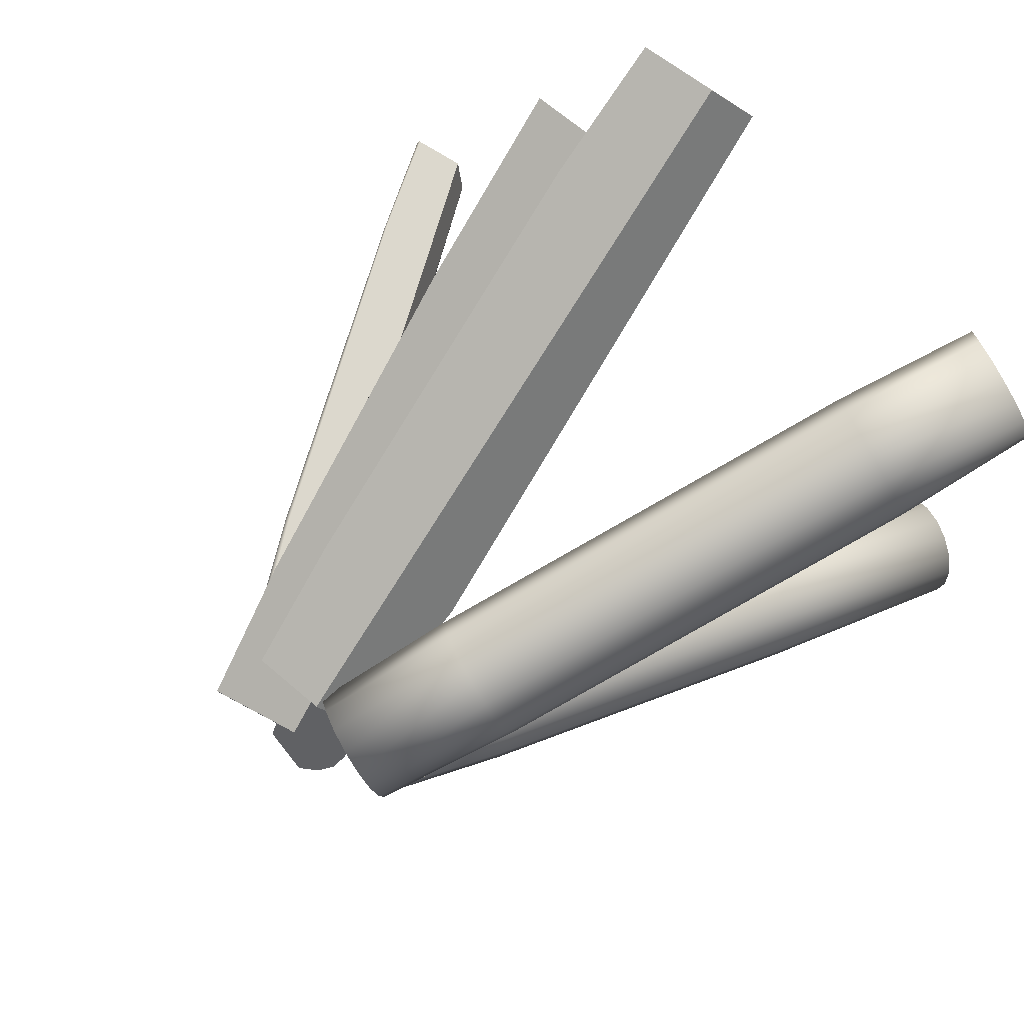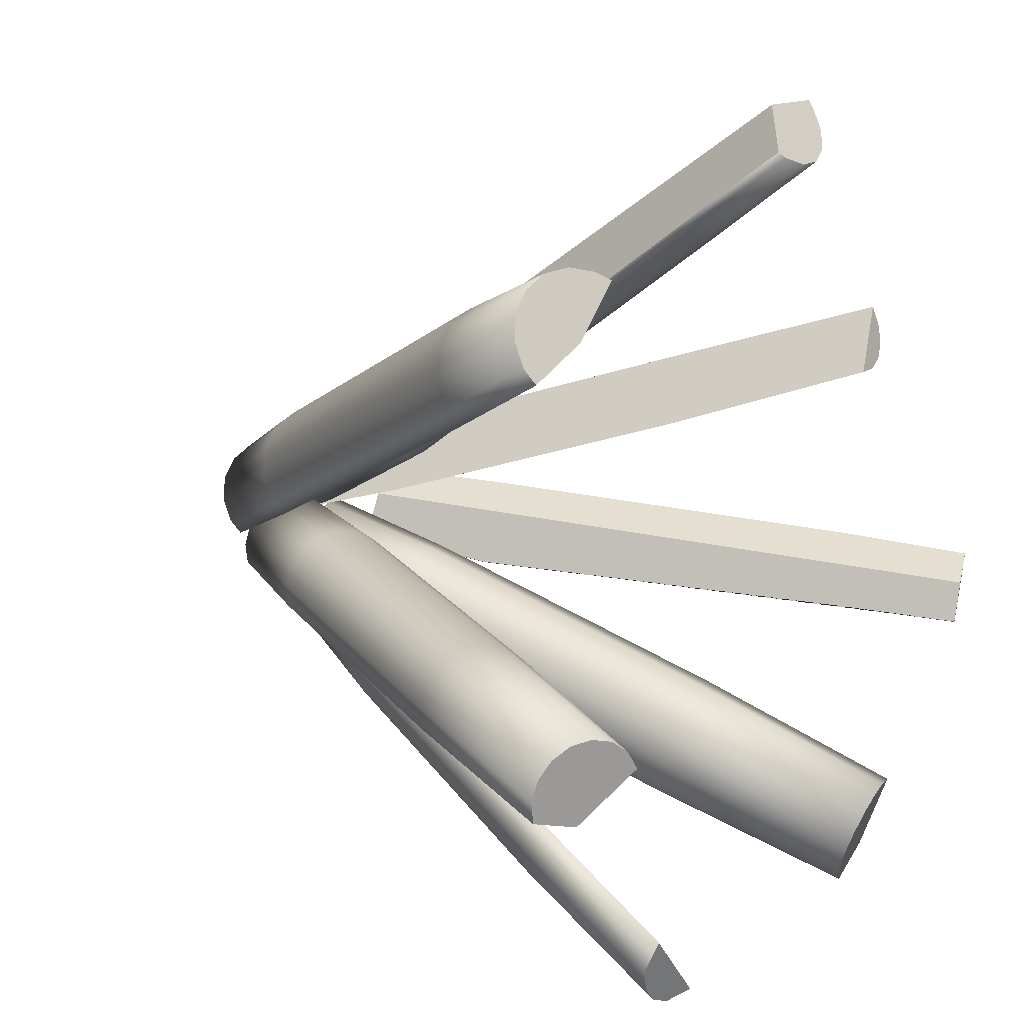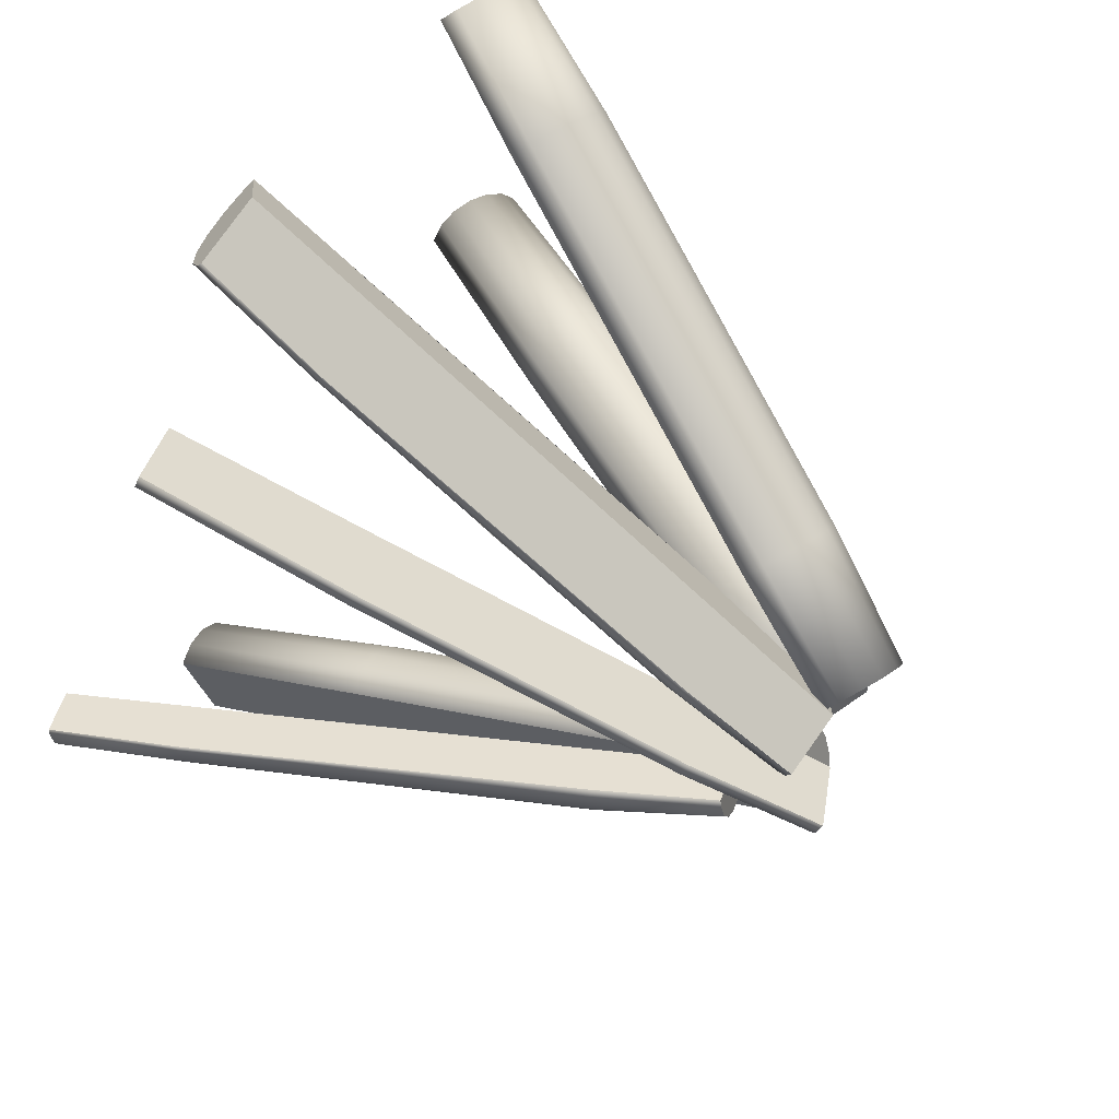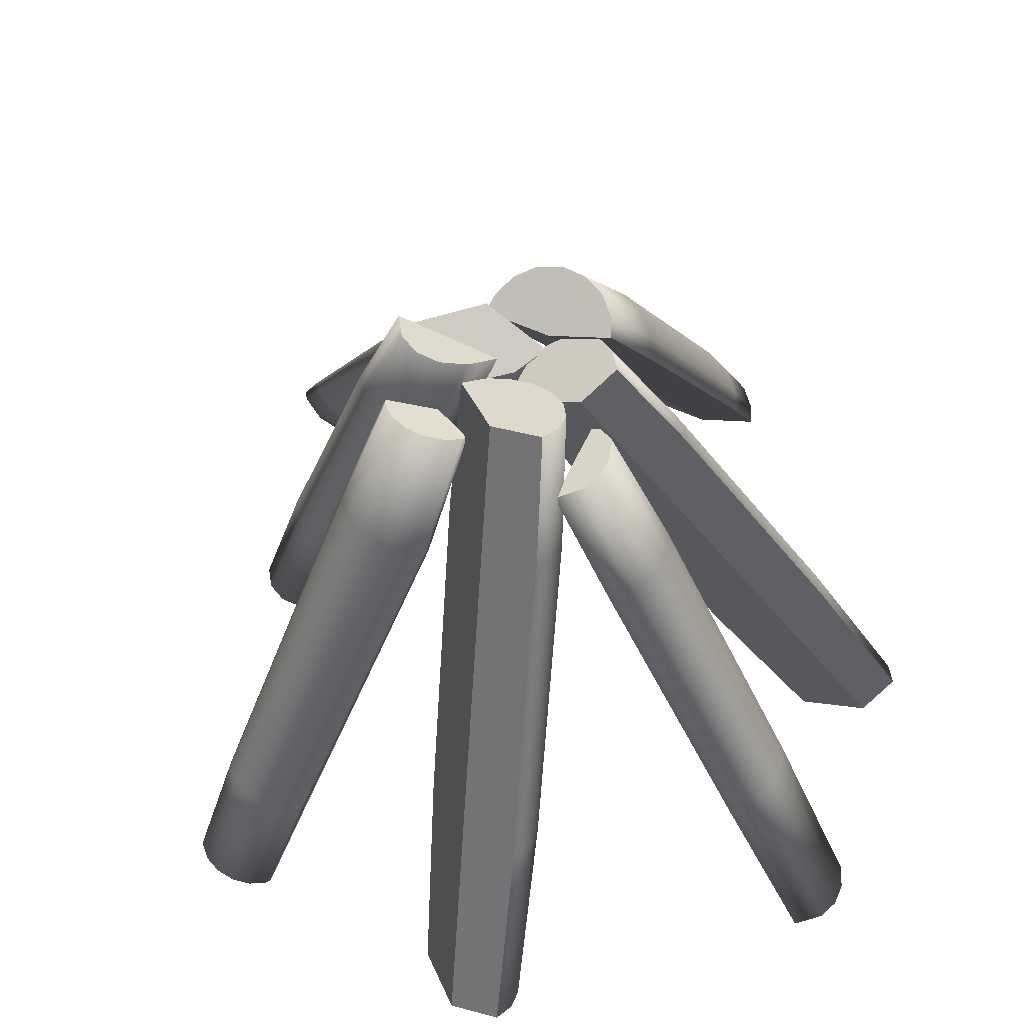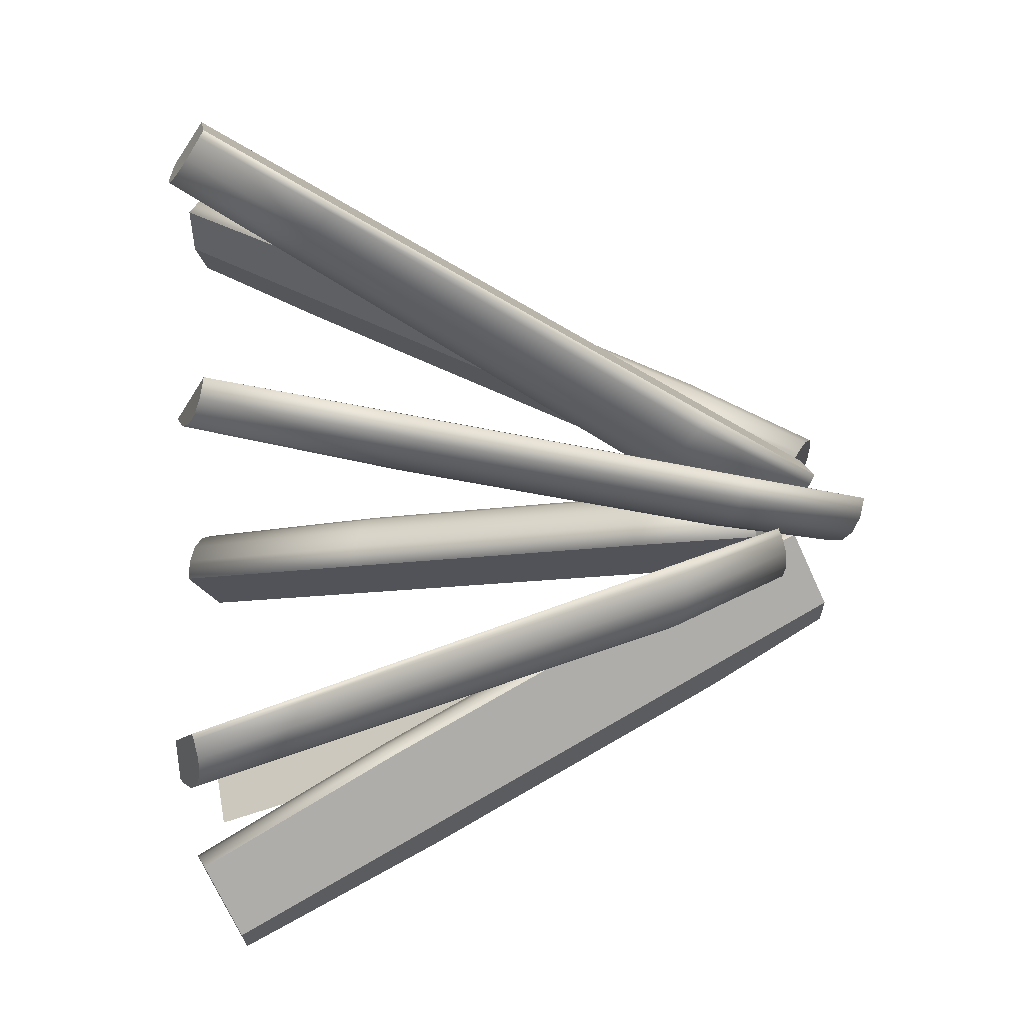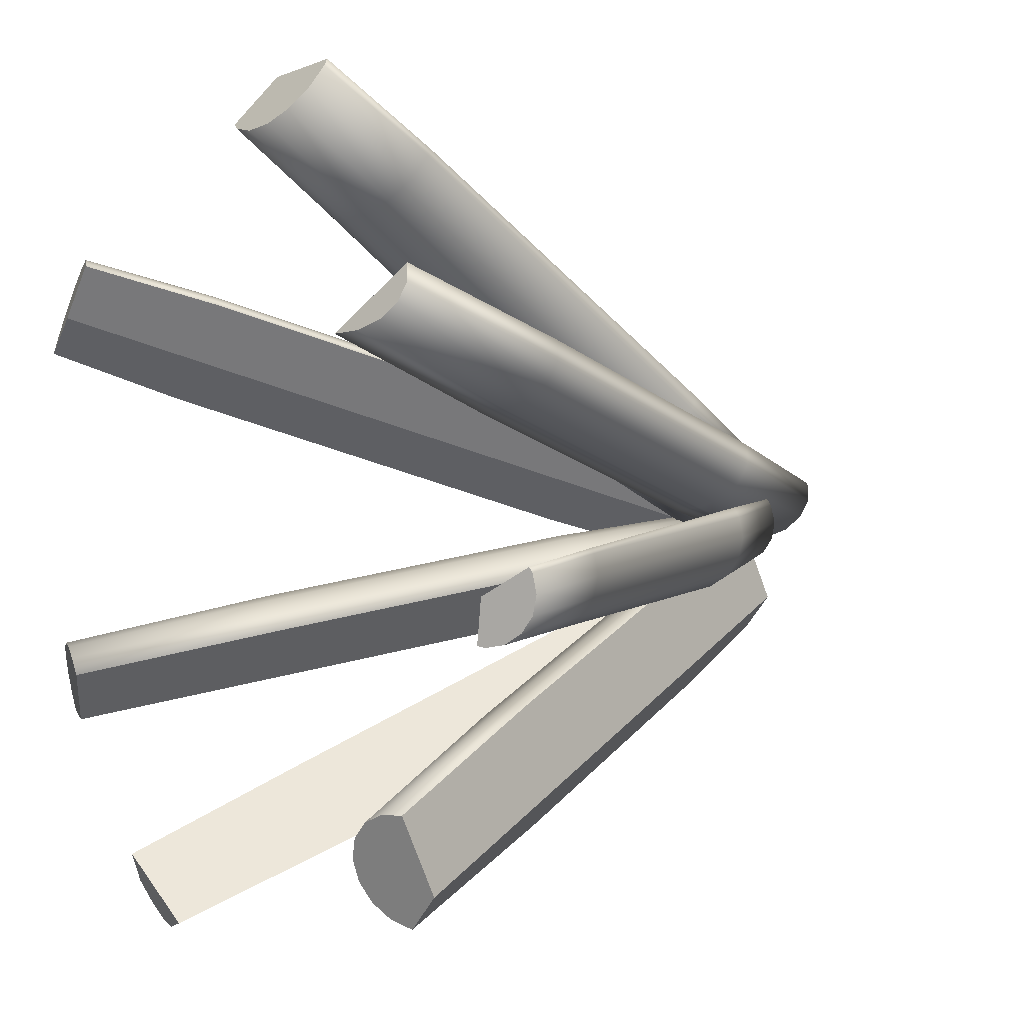
<metadata>
{"format":"obj","ext":"obj","renderer":"f3d","projection":"perspective","resolution":1024,"background":"white","views":[{"elev":64.9,"azim":-141.4,"up":"+Z"},{"elev":7.6,"azim":-53.3,"up":"+Z"},{"elev":68.9,"azim":123.5,"up":"+Z"},{"elev":58.6,"azim":155.7,"up":"+Y"},{"elev":19.2,"azim":84.6,"up":"+Z"},{"elev":-1.8,"azim":49.0,"up":"+Z"}]}
</metadata>
<code>
o Cylinder.102_Cylinder.121
v 0.08926 0.7922 0.03609
v 0.2209 0.02435 0.2441
v 0.09513 0.7872 0.01414
v 0.2268 0.01941 0.2222
v 0.08791 0.7803 -0.006845
v 0.2196 0.01248 0.2012
v 0.0687 0.7725 -0.02368
v 0.2004 0.004626 0.1844
v 0.04042 0.7649 -0.03379
v 0.1721 -0.002964 0.1742
v 0.007372 0.7587 -0.03565
v 0.139 -0.009134 0.1724
v 0.1234 0.6433 0.07854
v 0.1878 0.2679 0.1803
v 0.1299 0.6379 0.05432
v 0.1943 0.2625 0.156
v 0.1219 0.6302 0.03116
v 0.1863 0.2549 0.1329
v 0.1007 0.6216 0.01258
v 0.1651 0.2462 0.1143
v 0.0695 0.6132 0.001412
v 0.1339 0.2378 0.1031
v 0.03303 0.6064 -0.00064
v 0.0974 0.231 0.1011
f 16 14 2 4
f 18 16 4 6
f 20 18 6 8
f 22 20 8 10
f 24 22 10 12
f 13 14 16 15
f 1 13 15 3
f 15 16 18 17
f 3 15 17 5
f 17 18 20 19
f 5 17 19 7
f 19 20 22 21
f 7 19 21 9
f 21 22 24 23
f 9 21 23 11
f 2 12 10 8 6 4
f 11 1 3 5 7 9
f 2 14 13 1 11 23 24 12
o Cylinder.106_Cylinder.125
v 0.001911 0.6736 -0.1714
v -0.1896 0.01284 -0.4911
v -0.02976 0.6841 -0.1793
v -0.2213 0.02335 -0.499
v -0.05174 0.6871 -0.1722
v -0.2433 0.0263 -0.4919
v -0.07111 0.6842 -0.1545
v -0.2626 0.02337 -0.4742
v -0.08492 0.6758 -0.129
v -0.2765 0.01503 -0.4487
v -0.08063 0.6612 -0.09618
v -0.2722 0.000388 -0.4159
v -0.03298 0.5468 -0.2416
v -0.1266 0.2237 -0.3979
v -0.06685 0.5581 -0.2499
v -0.1605 0.2351 -0.4062
v -0.09111 0.5614 -0.2421
v -0.1848 0.2383 -0.3984
v -0.1125 0.5582 -0.2226
v -0.2061 0.2351 -0.3789
v -0.1277 0.5489 -0.1945
v -0.2214 0.2259 -0.3508
v -0.1241 0.533 -0.1586
v -0.2177 0.21 -0.3149
f 40 38 26 28
f 42 40 28 30
f 44 42 30 32
f 46 44 32 34
f 48 46 34 36
f 37 38 40 39
f 25 37 39 27
f 39 40 42 41
f 27 39 41 29
f 41 42 44 43
f 29 41 43 31
f 43 44 46 45
f 31 43 45 33
f 45 46 48 47
f 33 45 47 35
f 26 36 34 32 30 28
f 35 25 27 29 31 33
f 26 38 37 25 35 47 48 36
o Cylinder.107_Cylinder.126
v 0.06805 0.7305 0.04782
v 0.07231 0.02568 0.4773
v 0.05986 0.7167 0.0202
v 0.06404 0.009763 0.4509
v 0.04052 0.7063 -0.002935
v 0.04461 -0.003305 0.4292
v 0.01298 0.7006 -0.01805
v 0.01698 -0.01154 0.4156
v -0.01858 0.7006 -0.02285
v -0.01465 -0.01368 0.412
v -0.04934 0.7064 -0.0166
v -0.04546 -0.009413 0.4191
v 0.07635 0.5945 0.1235
v 0.07945 0.1675 0.3925
v 0.06673 0.5751 0.09328
v 0.07058 0.1496 0.3647
v 0.04411 0.5589 0.06868
v 0.04975 0.1347 0.342
v 0.01193 0.5483 0.05341
v 0.02011 0.1249 0.328
v -0.02491 0.5449 0.0498
v -0.01381 0.1218 0.3246
v -0.06079 0.5493 0.05841
v -0.04686 0.1258 0.3326
v 0.07106 0.03059 0.4854
v 0.07819 0.1726 0.4006
v -0.05772 0.7099 -0.01118
v 0.06635 0.7365 0.05912
v -0.06841 0.5523 0.06344
v -0.05729 0.1299 0.3395
v -0.05507 -0.0056 0.4254
v 0.07387 0.6046 0.1395
v -0.01747 0.7379 0.04889
v -0.01747 0.02621 0.4782
f 62 74 73 50
f 64 62 50 52
f 66 64 52 54
f 68 66 54 56
f 70 68 56 58
f 72 70 58 60
f 61 62 64 63
f 49 61 63 51
f 63 64 66 65
f 51 63 65 53
f 65 66 68 67
f 53 65 67 55
f 67 68 70 69
f 55 67 69 57
f 69 70 72 71
f 57 69 71 59
f 71 72 78 77
f 59 71 77 75
f 76 80 61 49
f 79 78 72 60
f 80 74 62 61
f 75 81 76 49 51 53 55 57 59
f 73 82 79 60 58 56 54 52 50
f 81 82 73 74 80 76
f 77 78 79 82 81 75
o Cylinder.108_Cylinder.127
v -0.08424 0.7129 -0.01062
v -0.4326 0.003605 -0.1716
v -0.06315 0.7015 -0.005969
v -0.4115 -0.007808 -0.167
v -0.04122 0.6918 -0.01066
v -0.3895 -0.01751 -0.1717
v -0.02181 0.6853 -0.02398
v -0.3701 -0.02402 -0.185
v -0.007851 0.683 -0.04389
v -0.3562 -0.02635 -0.2049
v -0.1075 0.7426 -0.09075
v -0.4558 0.03323 -0.2518
v -0.1139 0.7404 -0.06726
v -0.4622 0.03103 -0.2283
v -0.1117 0.7339 -0.04379
v -0.46 0.02462 -0.2048
v -0.1013 0.7243 -0.0239
v -0.4496 0.01499 -0.1849
v -0.1321 0.5611 -0.03121
v -0.3024 0.2143 -0.1099
v -0.1079 0.5504 -0.03639
v -0.2782 0.2036 -0.1151
v -0.08645 0.5432 -0.05109
v -0.2567 0.1964 -0.1298
v -0.07105 0.5407 -0.07307
v -0.2413 0.1939 -0.1518
v -0.1811 0.6064 -0.1248
v -0.3514 0.2596 -0.2035
v -0.1881 0.604 -0.09886
v -0.3584 0.2572 -0.1776
v -0.1857 0.5969 -0.07295
v -0.356 0.2501 -0.1517
v -0.1742 0.5863 -0.051
v -0.3445 0.2395 -0.1297
v -0.3257 0.2269 -0.1151
v -0.1554 0.5737 -0.03634
v -0.0608 0.7219 -0.1007
v -0.4091 0.01256 -0.2618
f 102 117 84 86
f 104 102 86 88
f 106 104 88 90
f 108 106 90 92
f 112 110 94 96
f 114 112 96 98
f 116 114 98 100
f 117 116 100 84
f 101 102 104 103
f 85 101 103 87
f 103 104 106 105
f 87 103 105 89
f 105 106 108 107
f 89 105 107 91
f 109 110 112 111
f 93 109 111 95
f 111 112 114 113
f 95 111 113 97
f 113 114 116 115
f 97 113 115 99
f 118 117 102 101
f 83 118 101 85
f 115 116 117 118
f 99 115 118 83
f 83 85 87 89 91 119 93 95 97 99
f 86 84 100 98 96 94 120 92 90 88
f 120 94 110 109 93 119
f 92 120 119 91 107 108
o Cylinder.109_Cylinder.128
v -0.1192 0.7436 -0.05191
v -0.4795 0.01281 0.1964
v -0.1271 0.7531 -0.03549
v -0.4875 0.02232 0.2128
v -0.1288 0.7629 -0.009026
v -0.4892 0.03216 0.2393
v -0.1206 0.7679 0.01758
v -0.481 0.03716 0.2659
v -0.1038 0.7673 0.04028
v -0.4642 0.03656 0.2886
v -0.08082 0.7612 0.05562
v -0.4412 0.03044 0.3039
v -0.05525 0.7505 0.06126
v -0.4156 0.01975 0.3096
v -0.03097 0.7369 0.05635
v -0.3914 0.006107 0.3046
v -0.01509 0.7261 0.04749
v -0.3755 -0.004735 0.2958
v -0.1953 0.6011 -0.008329
v -0.4142 0.1572 0.1425
v -0.2044 0.612 0.0104
v -0.4234 0.168 0.1612
v -0.2063 0.6228 0.03961
v -0.4253 0.1789 0.1904
v -0.1973 0.6283 0.06897
v -0.4162 0.1844 0.2198
v -0.1787 0.6277 0.09403
v -0.3976 0.1837 0.2449
v -0.1533 0.6209 0.111
v -0.3723 0.177 0.2618
v -0.1251 0.6091 0.1172
v -0.344 0.1652 0.268
v -0.09831 0.5941 0.1118
v -0.3172 0.1501 0.2626
v -0.08042 0.5817 0.1014
v -0.2994 0.1378 0.2522
v -0.424 -0.001206 0.2358
v -0.06357 0.7296 -0.01249
f 142 140 122 124
f 144 142 124 126
f 146 144 126 128
f 148 146 128 130
f 150 148 130 132
f 152 150 132 134
f 154 152 134 136
f 156 154 136 138
f 139 140 142 141
f 121 139 141 123
f 141 142 144 143
f 123 141 143 125
f 143 144 146 145
f 125 143 145 127
f 145 146 148 147
f 127 145 147 129
f 147 148 150 149
f 129 147 149 131
f 149 150 152 151
f 131 149 151 133
f 151 152 154 153
f 133 151 153 135
f 153 154 156 155
f 135 153 155 137
f 122 157 138 136 134 132 130 128 126 124
f 137 158 121 123 125 127 129 131 133 135
f 157 158 137 155 156 138
f 122 140 139 121 158 157
o Cylinder.110_Cylinder.129
v 0.1227 0.6874 0.00479
v 0.4421 0.005581 -0.08515
v 0.1235 0.6933 -0.01644
v 0.4438 0.009358 -0.1067
v 0.1164 0.6959 -0.03717
v 0.4379 0.009472 -0.1279
v 0.1025 0.6948 -0.05426
v 0.4251 0.005905 -0.1454
v 0.08391 0.6901 -0.0651
v 0.4074 -0.000799 -0.1566
v 0.06341 0.6827 -0.06804
v 0.3875 -0.00962 -0.1597
v 0.1886 0.5619 -0.01395
v 0.3825 0.1437 -0.0641
v 0.191 0.5655 -0.03919
v 0.3848 0.147 -0.08735
v 0.1845 0.5646 -0.06395
v 0.3788 0.1462 -0.1102
v 0.1701 0.5594 -0.08446
v 0.3655 0.1414 -0.129
v 0.1499 0.5508 -0.0976
v 0.3469 0.1335 -0.1411
v 0.127 0.5399 -0.1014
v 0.3258 0.1235 -0.1446
v 0.4393 0.003517 -0.07952
v 0.3797 0.1418 -0.05844
v 0.05703 0.6797 -0.06625
v 0.1192 0.6841 0.01227
v 0.1213 0.537 -0.09977
v 0.318 0.1195 -0.1424
v 0.3803 -0.01327 -0.1577
v 0.1829 0.5581 -0.002719
v 0.0692 0.6711 -0.01476
v 0.3891 -0.01583 -0.1089
f 172 184 183 160
f 174 172 160 162
f 176 174 162 164
f 178 176 164 166
f 180 178 166 168
f 182 180 168 170
f 171 172 174 173
f 159 171 173 161
f 173 174 176 175
f 161 173 175 163
f 175 176 178 177
f 163 175 177 165
f 177 178 180 179
f 165 177 179 167
f 179 180 182 181
f 167 179 181 169
f 181 182 188 187
f 169 181 187 185
f 186 190 171 159
f 189 188 182 170
f 190 184 172 171
f 185 191 186 159 161 163 165 167 169
f 183 192 189 170 168 166 164 162 160
f 191 192 183 184 190 186
f 187 188 189 192 191 185
o Cylinder.111_Cylinder.130
v -0.03857 0.7193 -0.07478
v 0.1573 0.002222 -0.3875
v -0.02641 0.7126 -0.05165
v 0.1695 -0.00454 -0.3644
v -0.0063 0.7103 -0.0338
v 0.1896 -0.006832 -0.3465
v 0.01869 0.7128 -0.02393
v 0.2146 -0.004306 -0.3367
v 0.04477 0.7197 -0.02356
v 0.2407 0.002653 -0.3363
v 0.006804 0.7641 -0.149
v 0.2027 0.04698 -0.4617
v -0.01638 0.7537 -0.1398
v 0.1795 0.03665 -0.4525
v -0.03314 0.7416 -0.1225
v 0.1628 0.02451 -0.4352
v -0.04094 0.7295 -0.09965
v 0.155 0.01242 -0.4124
v 0.00663 0.5688 -0.1094
v 0.1024 0.2182 -0.2623
v 0.02882 0.5662 -0.08973
v 0.1246 0.2156 -0.2426
v 0.05641 0.569 -0.07884
v 0.1522 0.2184 -0.2317
v 0.08519 0.5767 -0.07843
v 0.181 0.2261 -0.2313
v 0.04329 0.6256 -0.2169
v 0.1391 0.275 -0.3698
v 0.0177 0.6142 -0.2067
v 0.1135 0.2636 -0.3596
v -0.000803 0.6008 -0.1876
v 0.09498 0.2502 -0.3405
v -0.009404 0.5875 -0.1624
v 0.08638 0.2369 -0.3153
v 0.08899 0.2256 -0.2879
v -0.006794 0.5762 -0.135
v 0.04965 0.7592 -0.1109
v 0.2456 0.0421 -0.4237
f 212 227 194 196
f 214 212 196 198
f 216 214 198 200
f 218 216 200 202
f 222 220 204 206
f 224 222 206 208
f 226 224 208 210
f 227 226 210 194
f 211 212 214 213
f 195 211 213 197
f 213 214 216 215
f 197 213 215 199
f 215 216 218 217
f 199 215 217 201
f 219 220 222 221
f 203 219 221 205
f 221 222 224 223
f 205 221 223 207
f 223 224 226 225
f 207 223 225 209
f 228 227 212 211
f 193 228 211 195
f 225 226 227 228
f 209 225 228 193
f 193 195 197 199 201 229 203 205 207 209
f 196 194 210 208 206 204 230 202 200 198
f 230 204 220 219 203 229
f 202 230 229 201 217 218

</code>
